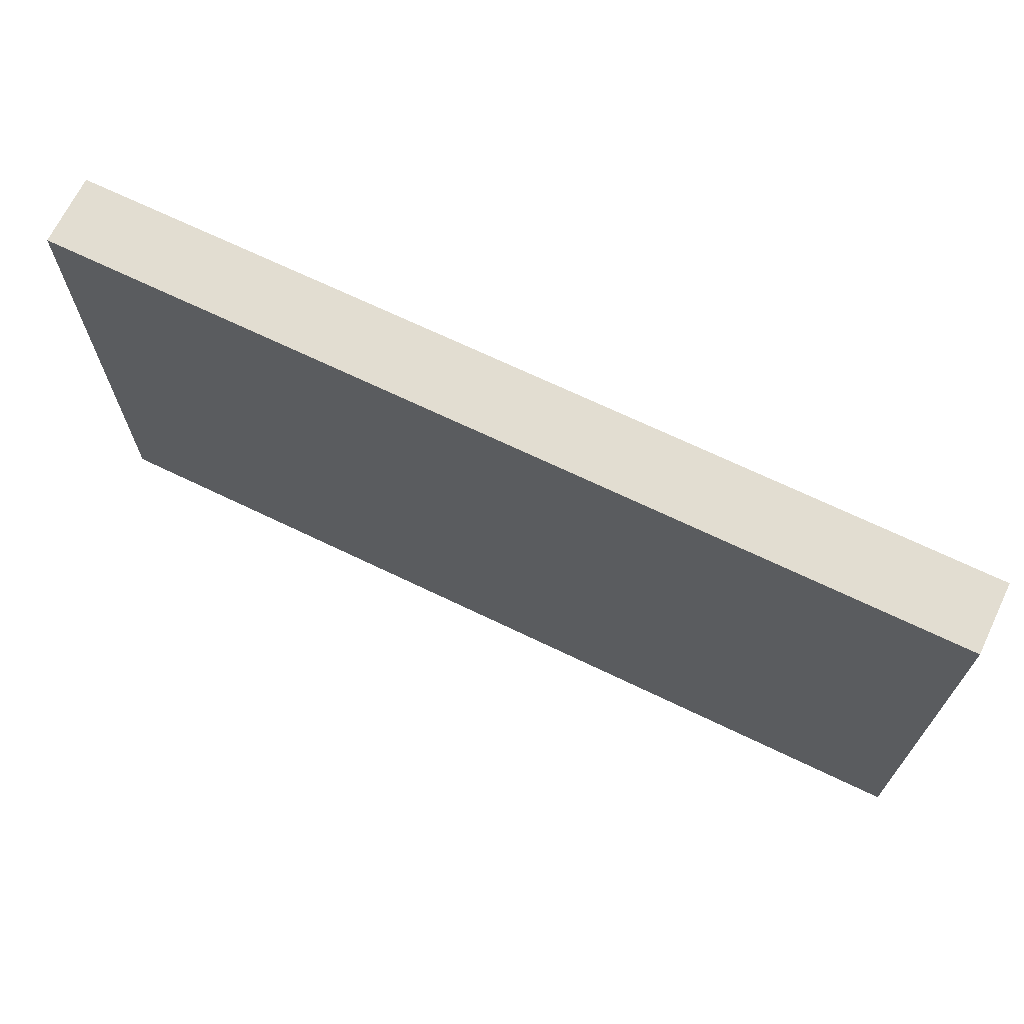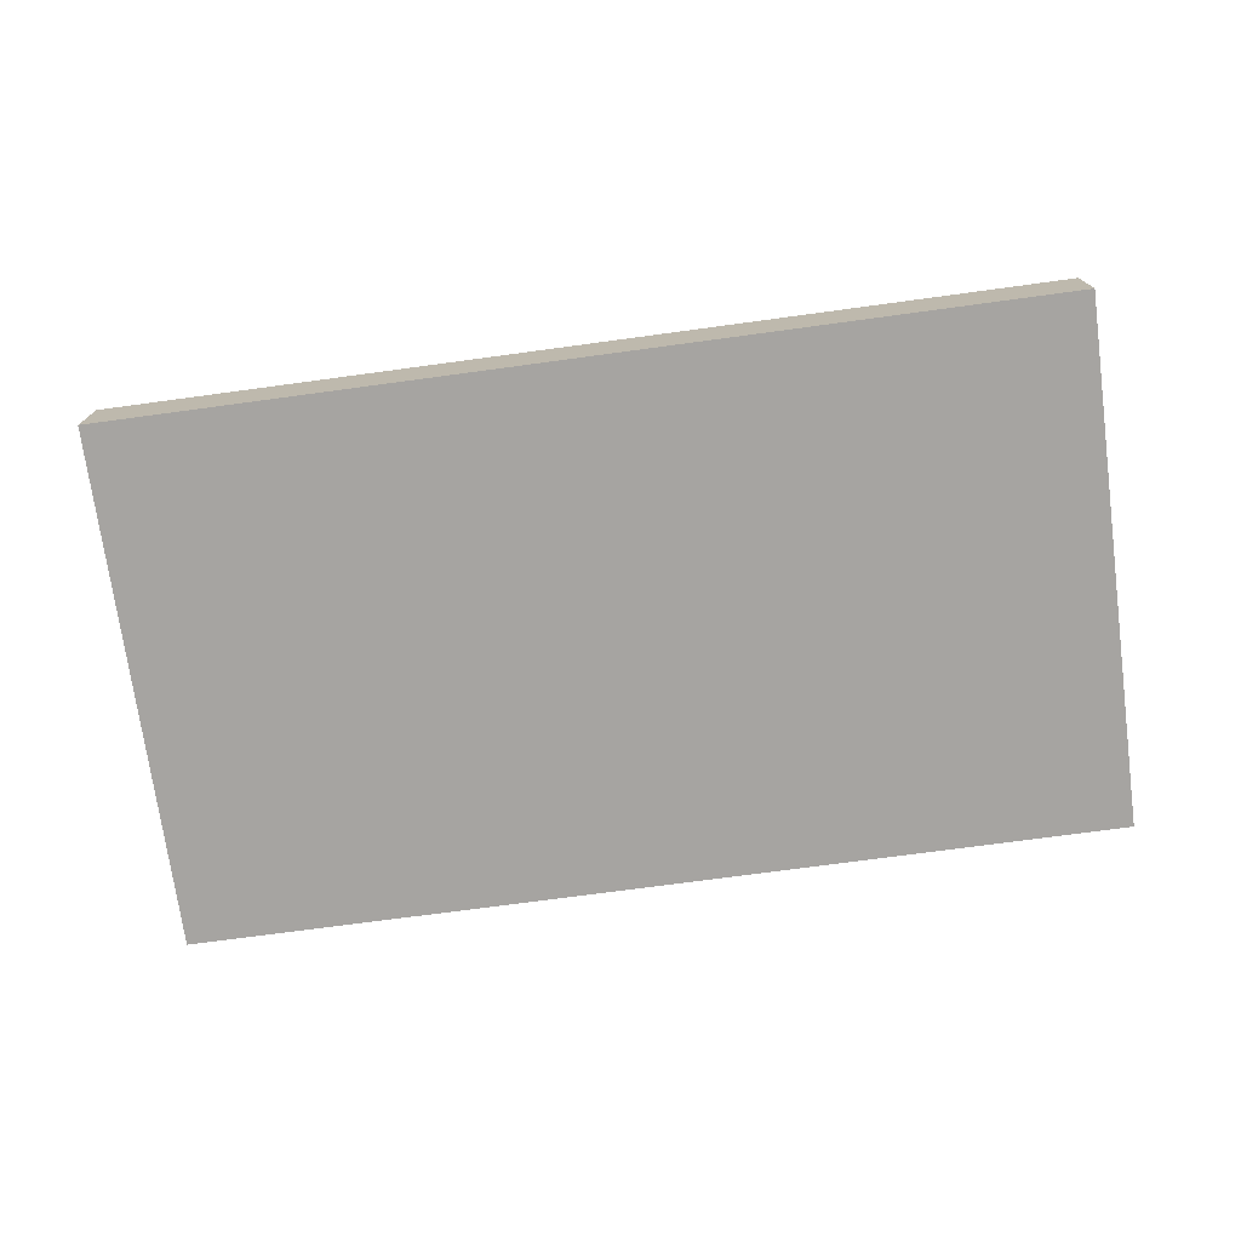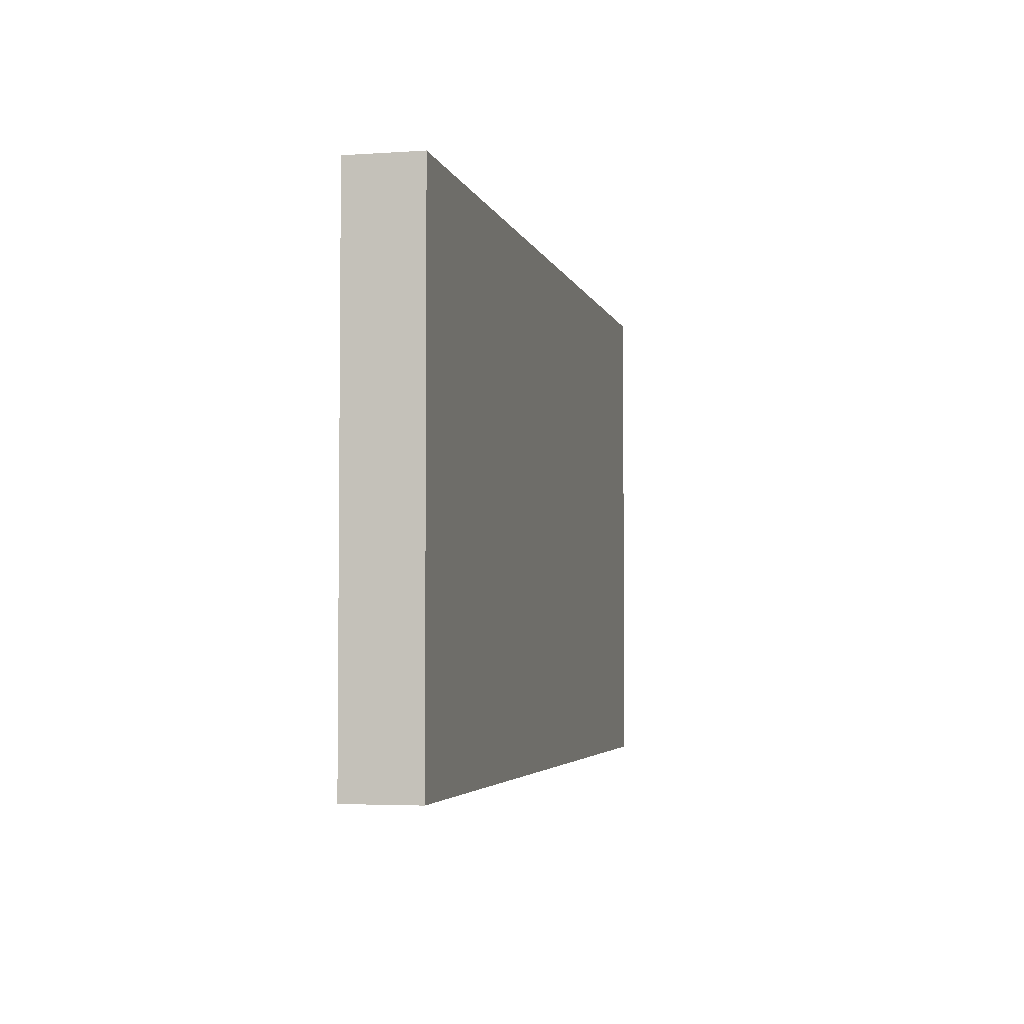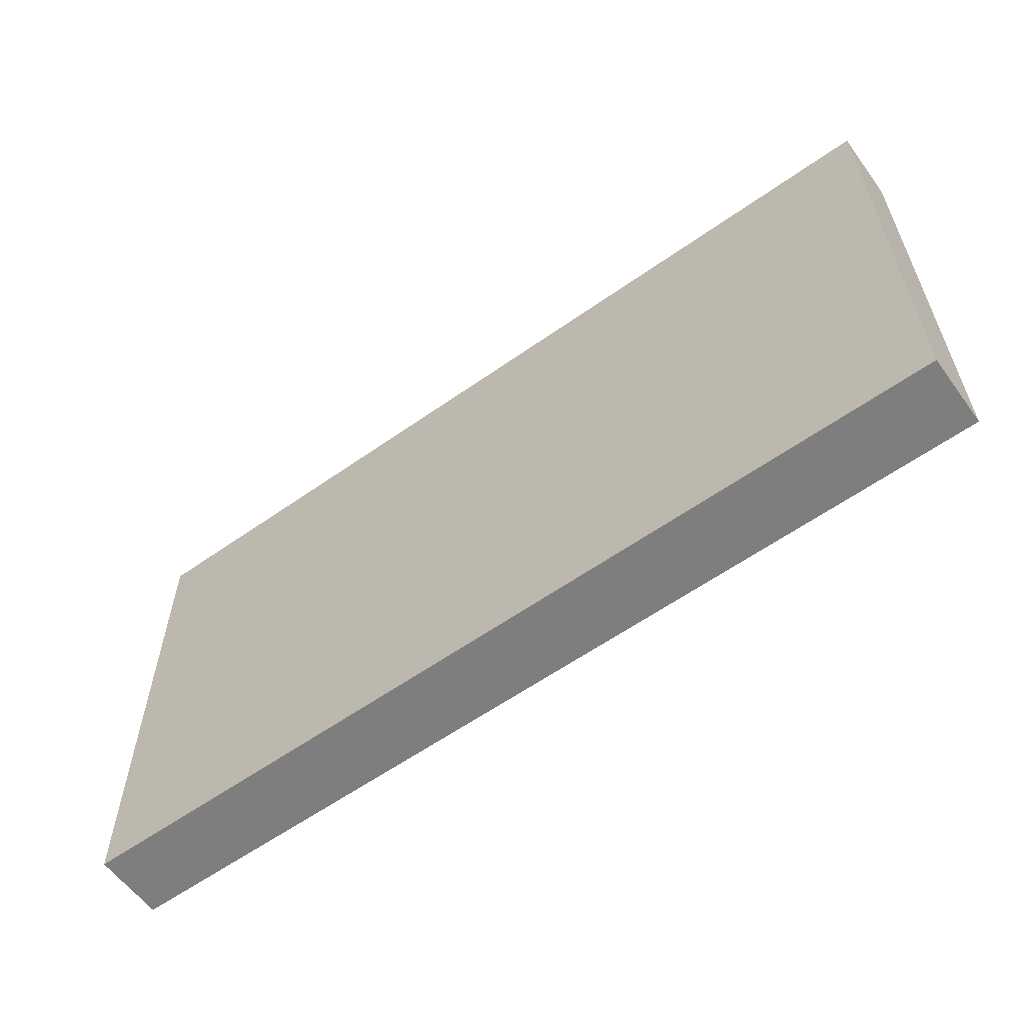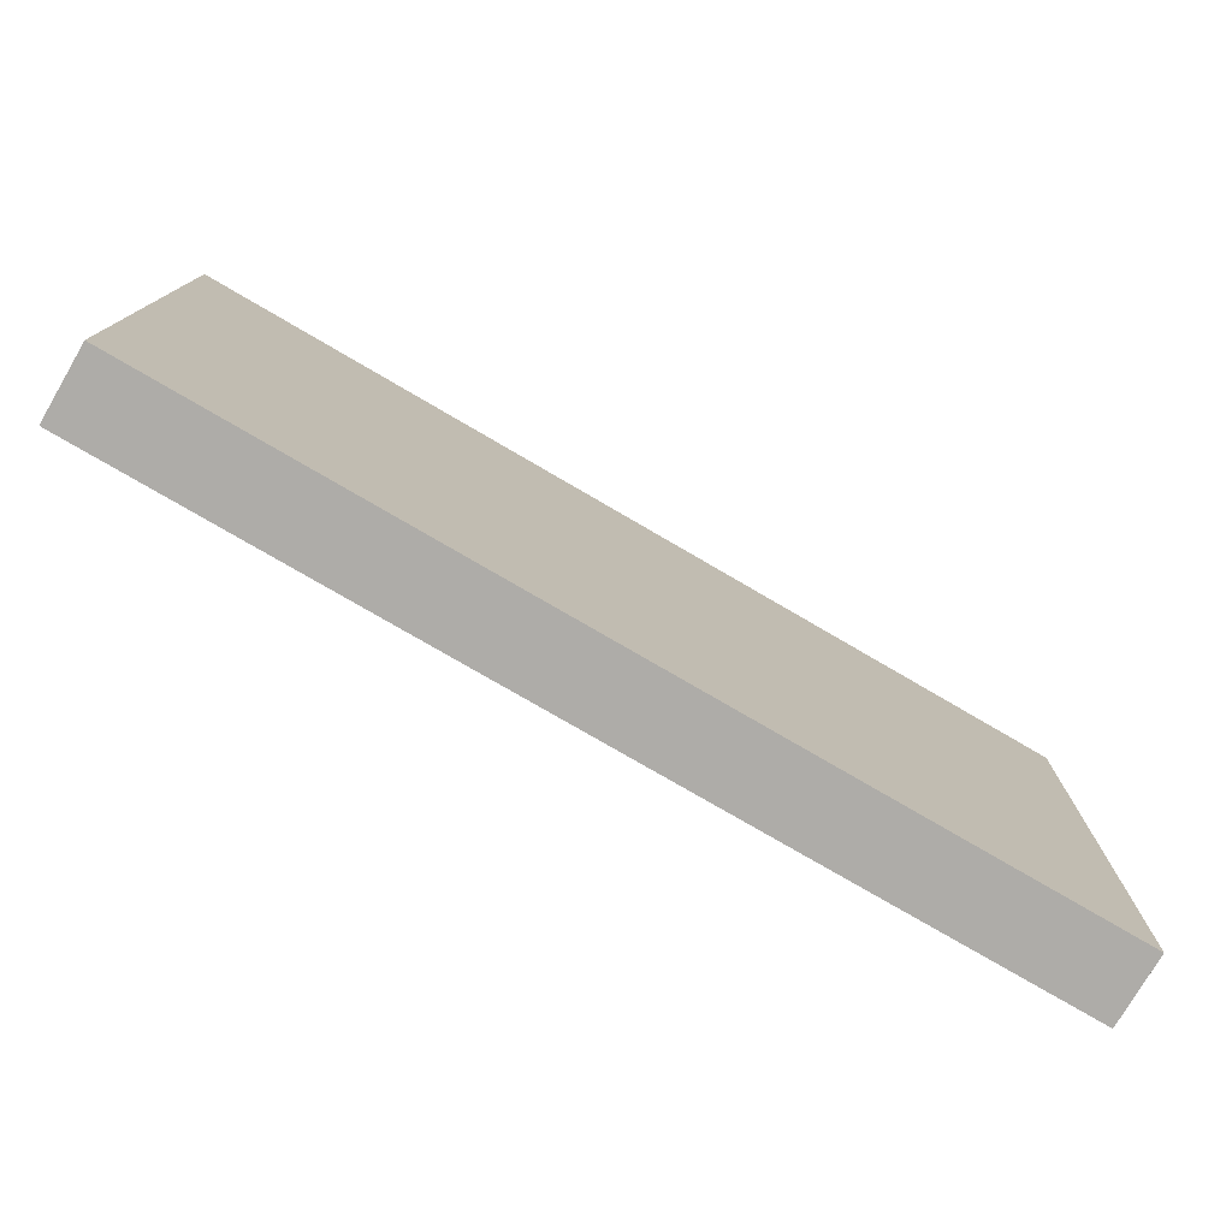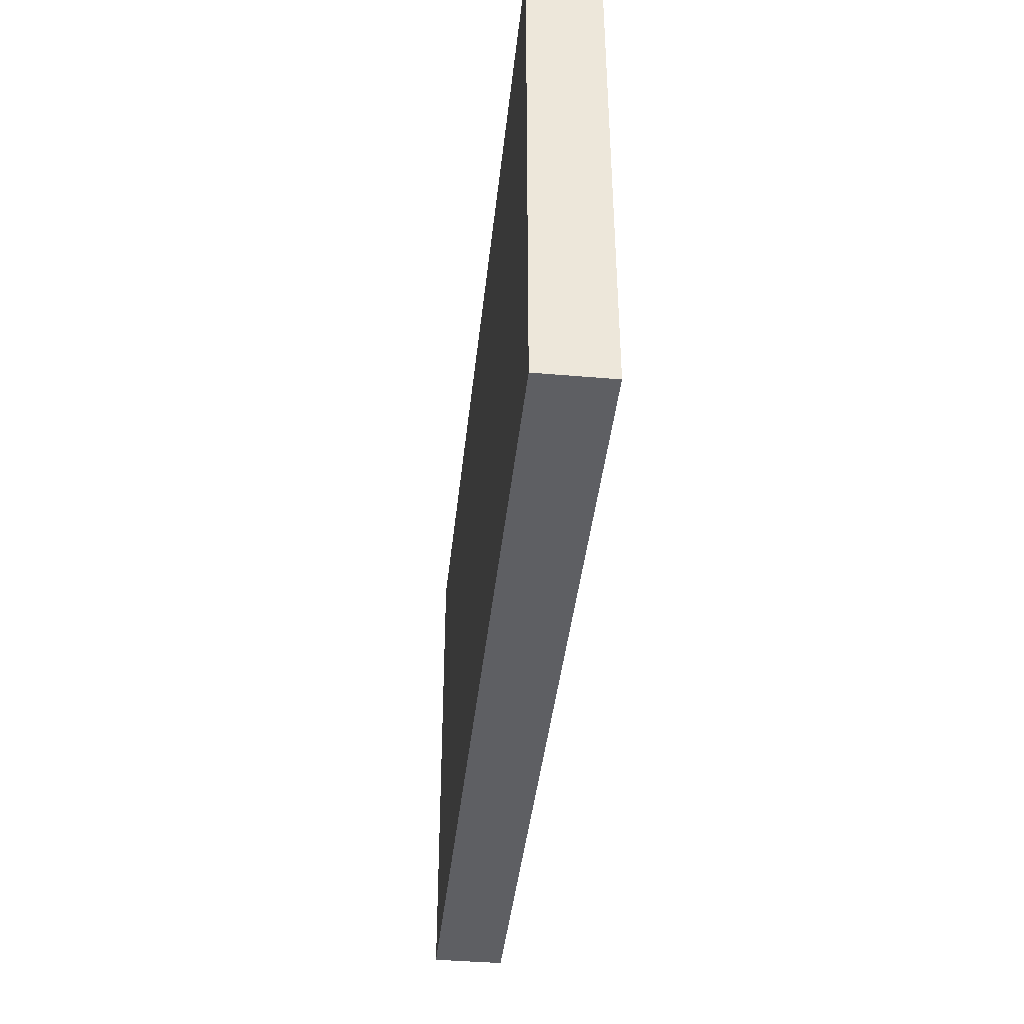
<metadata>
{"format":"obj","ext":"obj","renderer":"f3d","projection":"perspective","resolution":1024,"background":"white","views":[{"elev":68.5,"azim":-154.2,"up":"+Z"},{"elev":-73.5,"azim":-172.3,"up":"+Y"},{"elev":-3.7,"azim":102.9,"up":"+Z"},{"elev":-59.4,"azim":-144.0,"up":"+Z"},{"elev":-76.8,"azim":-30.3,"up":"+Z"},{"elev":-40.8,"azim":84.0,"up":"+Z"}]}
</metadata>
<code>
g Mesh1 Model
v -2.015 0.15 1.247
v 1.985 0.15 1.247
v 1.985 0.15 -1.003
v -2.015 0.15 -1.003
f 1 2 3 4
v -2.015 -0.16 1.247
v 1.985 -0.16 1.247
f 2 1 5 6
v -2.015 -0.16 -1.003
f 1 4 7 5
v 1.985 -0.16 -1.003
f 4 3 8 7
f 3 2 6 8
g Mesh2 Model
v -2.015 -0.16 -1.003
v 1.985 -0.16 -1.003
v 1.985 -0.16 1.247
v -2.015 -0.16 1.247
f 9 10 11 12

</code>
